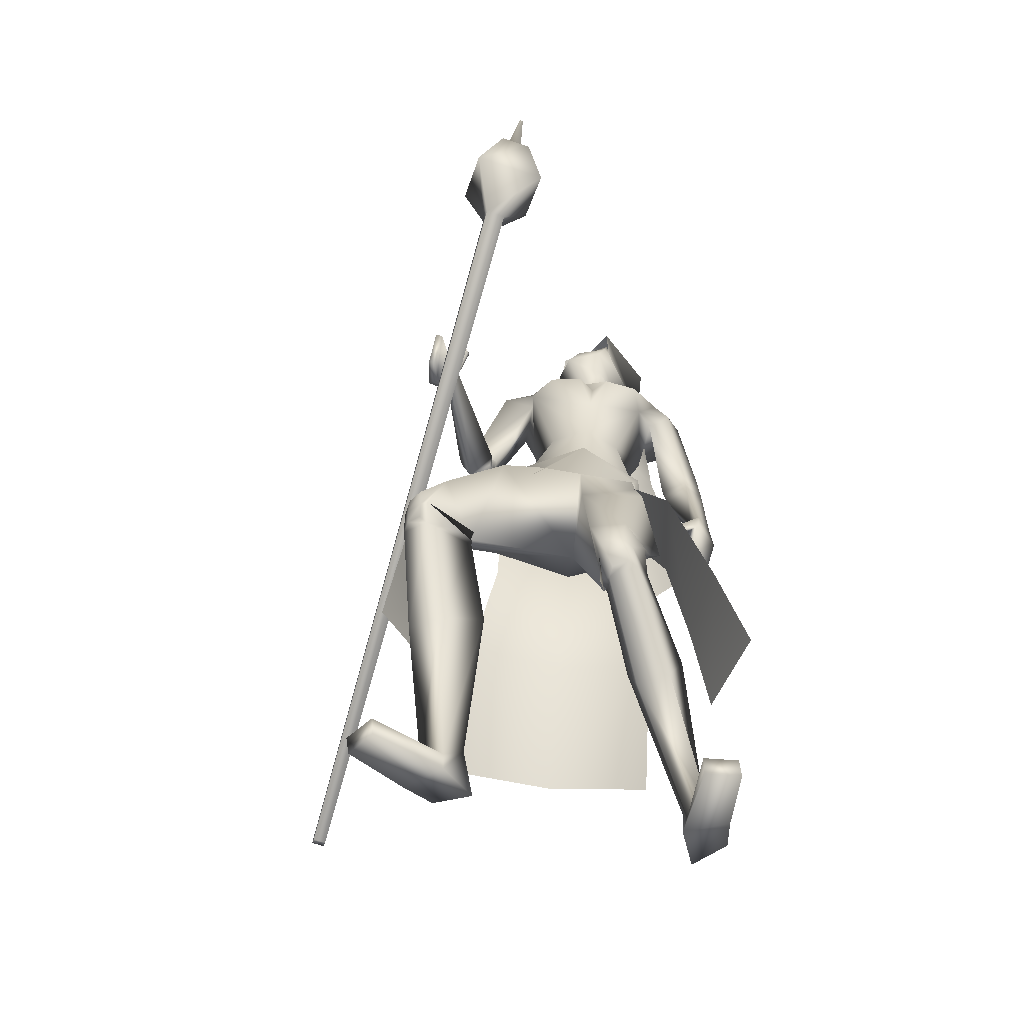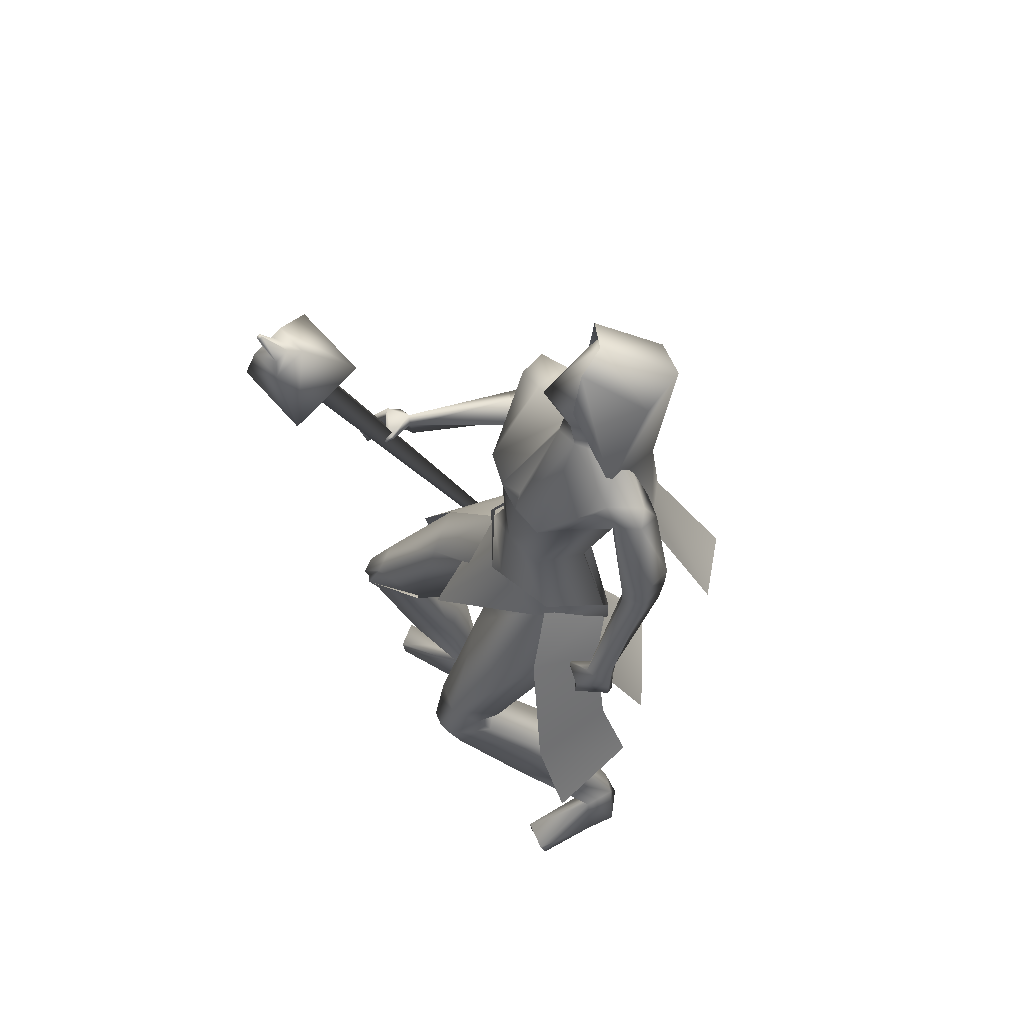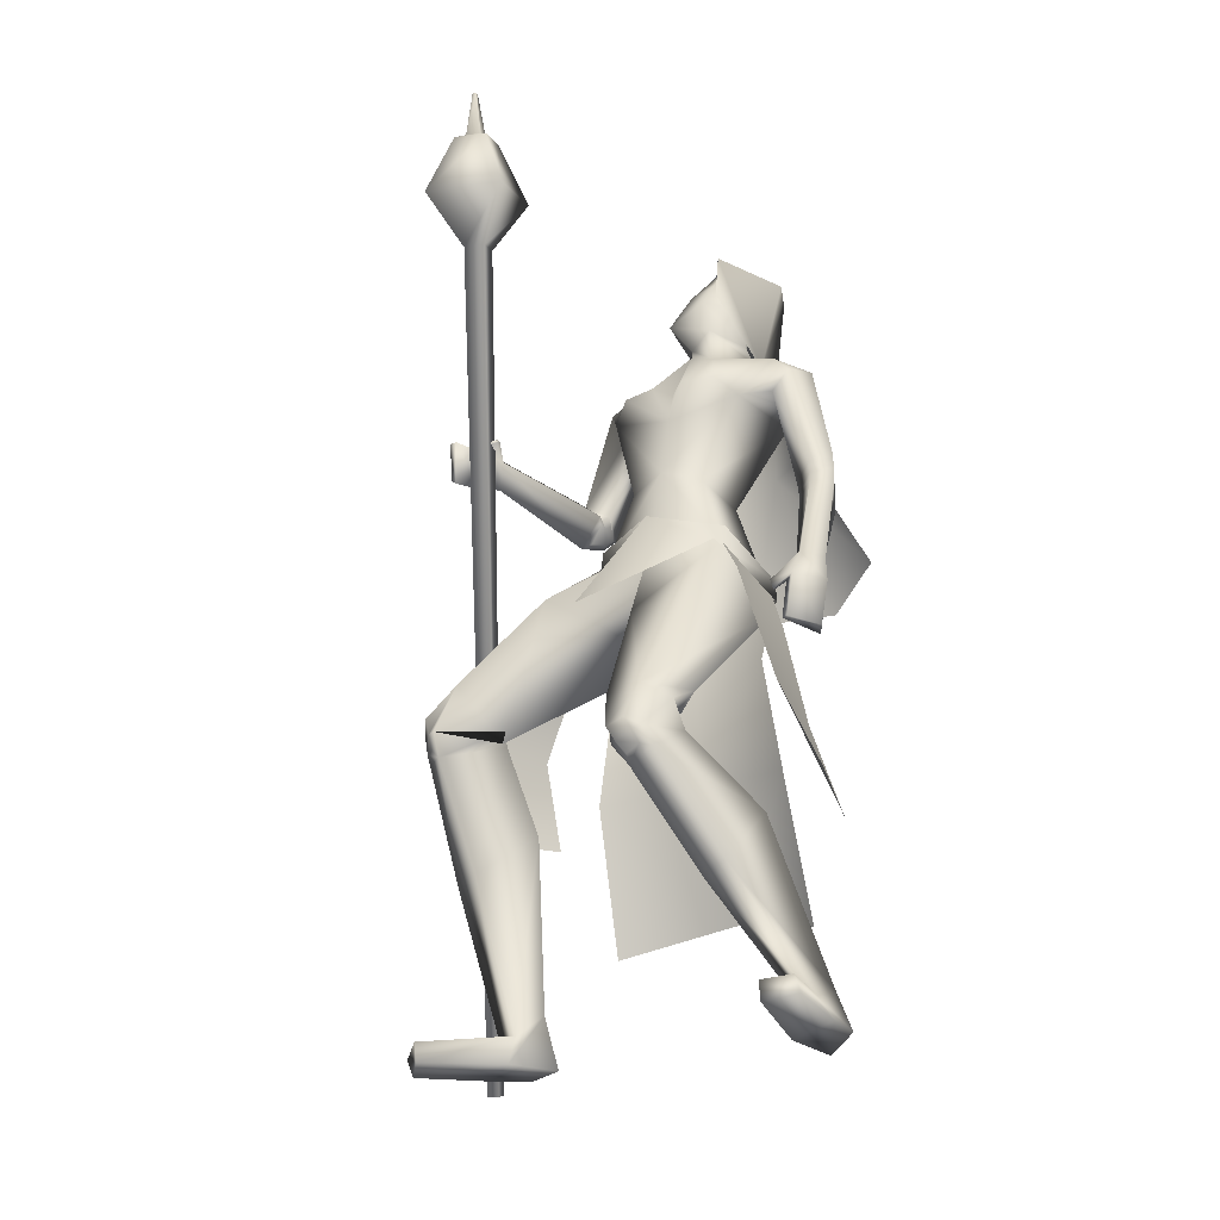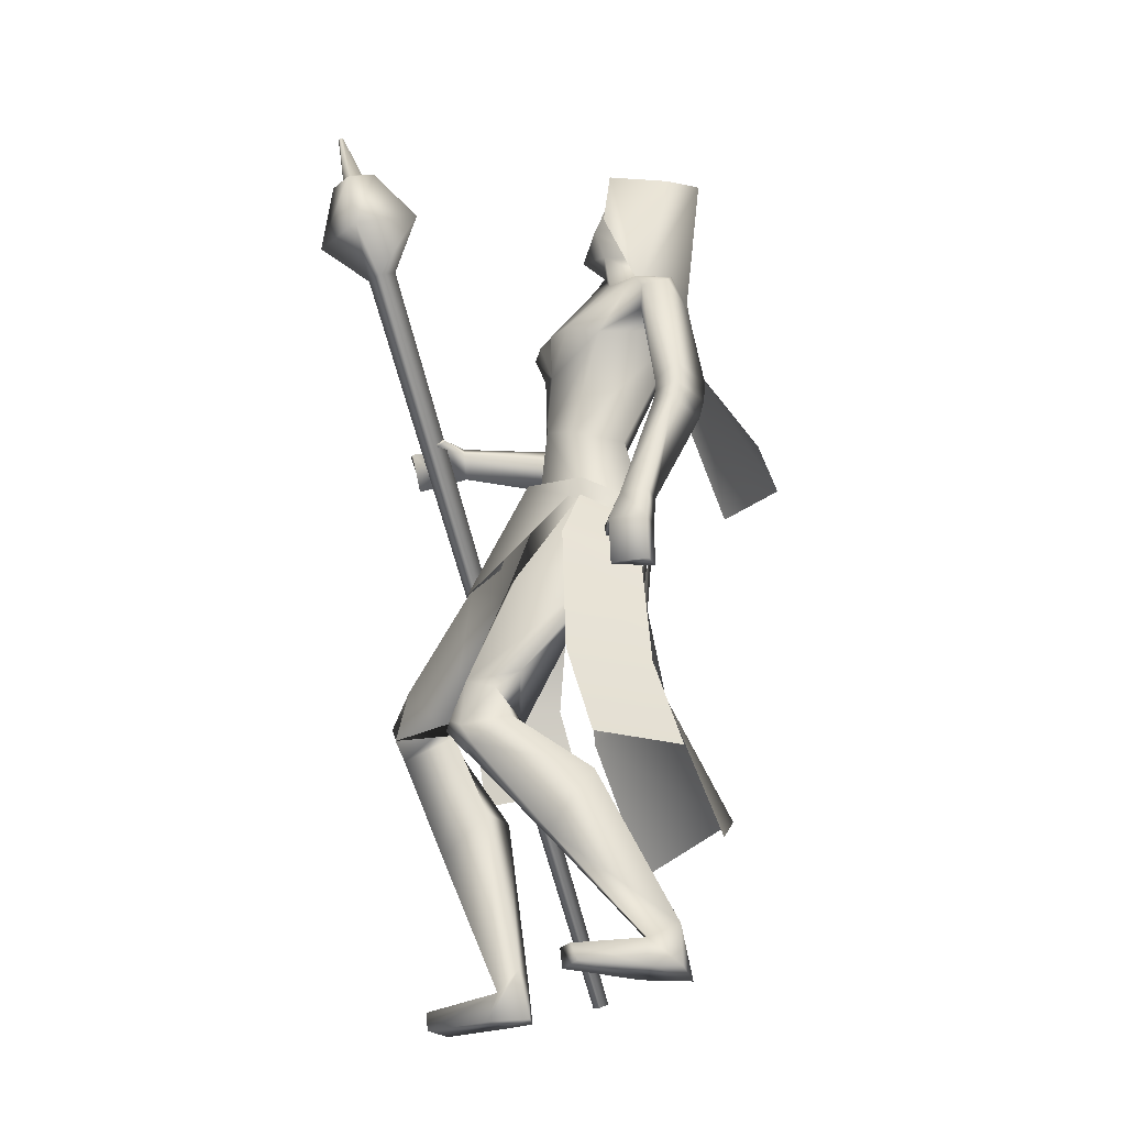
<metadata>
{"format":"obj","ext":"obj","renderer":"f3d","projection":"perspective","resolution":1024,"background":"white","views":[{"elev":-52.3,"azim":36.2,"up":"+Y"},{"elev":57.1,"azim":102.1,"up":"+Y"},{"elev":-33.4,"azim":70.2,"up":"+Y"},{"elev":-23.8,"azim":110.0,"up":"+Y"}]}
</metadata>
<code>
o Cube_Cube.001
v -0.4931 -0.9099 -0.09307
v -0.4787 -0.9182 -0.08141
v -0.4907 -0.9161 -0.06517
v -0.5051 -0.9079 -0.07684
v 0.05021 0.3794 0.1339
v 0.07678 0.3642 0.1555
v 0.05466 0.3679 0.1855
v 0.02808 0.3832 0.1639
v -0.002618 0.4898 0.1903
v 0.09495 0.4338 0.2693
v 0.1762 0.4199 0.1593
v 0.0786 0.4759 0.08019
v 0.123 0.5576 0.1523
v 0.1642 0.534 0.1857
v 0.1299 0.5399 0.232
v 0.08882 0.5635 0.1987
v 0.1123 0.5624 0.1965
v 0.131 0.5517 0.2116
v 0.1466 0.549 0.1905
v 0.1279 0.5597 0.1754
v 0.1586 0.6267 0.2018
v 0.1635 0.6239 0.2057
v 0.1595 0.6246 0.2112
v 0.1546 0.6274 0.2072
v 0.0991 -0.1657 -0.2528
v 0.04495 -0.2147 -0.3623
v 0.1745 -0.269 -0.2465
v 0.09423 -0.3104 -0.3577
v 0.1105 -0.1742 -0.2346
v 0.1075 -0.1414 -0.2565
v 0.05355 -0.2294 -0.3676
v 0.05029 -0.1886 -0.3669
v -0.09856 -0.2344 -0.3076
v 0.04507 -0.3037 -0.02343
v -0.02319 0.242 -0.4146
v 0.06484 0.2435 -0.3534
v -0.09326 0.2519 -0.334
v -0.01909 0.4807 -0.4436
v 0.05136 0.4586 -0.4064
v -0.08954 0.4586 -0.4064
v -0.01909 0.5121 -0.3108
v 0.038 0.5022 -0.2906
v -0.07618 0.5022 -0.2906
v 0.0461 0.4085 -0.2804
v -0.08428 0.4085 -0.2804
v -0.05327 0.103 -0.4267
v 0.03783 0.08936 -0.4321
v -0.1237 0.09043 -0.368
v -0.09924 -0.1229 -0.5478
v 0.0404 -0.102 -0.5512
v -0.1765 -0.1251 -0.4296
v 0.03177 0.2804 -0.3546
v -0.08913 0.288 -0.3113
v -0.0351 0.2793 -0.3498
v 0.01858 0.2814 -0.2817
v -0.03322 0.2847 -0.2631
v 0.09036 0.2299 -0.42
v -0.154 0.2664 -0.2331
v 0.1067 0.2354 -0.3574
v -0.09956 0.2662 -0.1928
v -0.0676 0.2237 -0.3509
v -0.07272 0.09228 -0.334
v 0.0198 0.161 -0.4193
v -0.152 0.1638 -0.2693
v 0.05217 0.0928 -0.1829
v 0.1049 0.1395 -0.2897
v -0.05733 0.1482 -0.1297
v 0.0462 -0.01281 -0.1715
v 0.079 -0.03621 -0.229
v -0.01926 -0.0219 -0.1478
v -0.04516 -0.0605 -0.2737
v 0.03275 -0.0482 -0.3103
v -0.09216 -0.03001 -0.2071
v 0.1411 0.03132 -0.4411
v -0.2401 0.07948 -0.1483
v 0.1339 0.005433 -0.3999
v -0.2047 0.06925 -0.125
v 0.07567 0.01346 -0.472
v -0.2217 0.03013 -0.1924
v 0.07895 0.001239 -0.4026
v -0.1726 0.04174 -0.1582
v 0.1502 -0.03922 -0.4364
v -0.2329 0.05269 -0.1102
v 0.1392 -0.03554 -0.3977
v -0.2 0.07332 -0.1214
v 0.09018 -0.05734 -0.4638
v -0.2114 -0.01098 -0.123
v 0.08868 -0.04231 -0.4004
v -0.1705 0.03648 -0.1407
v 0.09944 -0.1664 -0.2554
v -0.0725 -0.1415 -0.116
v -0.0851 -0.2395 -0.2904
v 0.04586 -0.2208 -0.3603
v -0.1724 -0.189 -0.1799
v 0.06808 -0.3131 -0.1092
v -0.03575 -0.2538 -0.000719
v -0.02664 -0.3306 -0.2118
v 0.09407 -0.2871 -0.3387
v -0.1719 -0.2621 -0.1605
v -0.07411 -0.3028 -0.266
v 0.1765 -0.5141 -0.08043
v -0.1299 -0.4244 0.1219
v 0.1215 -0.5147 -0.04773
v -0.06659 -0.4236 0.1316
v 0.08457 -0.5776 -0.1414
v -0.06919 -0.5131 0.05365
v 0.1683 -0.5057 -0.173
v -0.1569 -0.4417 0.03429
v 0.1854 -0.6248 -0.09574
v -0.146 -0.5299 0.1474
v 0.1363 -0.6354 -0.07877
v -0.09436 -0.542 0.1484
v 0.08503 -0.5719 -0.1512
v -0.07397 -0.5147 0.04478
v 0.1681 -0.579 -0.1565
v -0.1526 -0.5098 0.07233
v 0.1573 -1.001 -0.3774
v -0.2315 -0.9973 0.007145
v 0.0846 -1.007 -0.3436
v -0.1502 -1.001 0.006134
v 0.05393 -1.008 -0.4178
v -0.1493 -1.002 -0.07144
v 0.1232 -0.9985 -0.4227
v -0.216 -0.9964 -0.05073
v 0.08485 -0.9566 -0.364
v -0.1619 -0.9502 -0.006851
v 0.1252 -0.9509 -0.3676
v -0.2006 -0.9428 0.00632
v 0.06037 -0.918 -0.394
v -0.1522 -0.916 -0.04905
v 0.09561 -0.9261 -0.4123
v -0.1915 -0.926 -0.0511
v 0.2365 -0.9779 -0.2823
v -0.2517 -0.9731 0.1324
v 0.1898 -0.9722 -0.2485
v -0.1944 -0.9674 0.1383
v 0.1873 -1.004 -0.2516
v -0.1938 -0.9991 0.1344
v 0.2331 -1.004 -0.2924
v -0.2539 -0.9991 0.1219
v 0.1614 -0.3356 -0.3927
v -0.1172 0.003813 0.1413
v 0.1695 -0.337 -0.3293
v -0.09247 0.06131 0.1544
v 0.1457 -0.3428 -0.3976
v -0.1044 -0.008583 0.139
v 0.158 -0.335 -0.3265
v -0.08289 0.06024 0.1472
v 0.1833 -0.2185 -0.3518
v -0.1231 0.075 0.05886
v 0.1789 -0.2183 -0.3979
v -0.1421 0.03337 0.04774
v 0.1525 -0.2271 -0.402
v -0.1269 0.01331 0.0547
v 0.1609 -0.219 -0.3555
v -0.1118 0.06023 0.05375
v 0.03938 -0.1643 -0.153
v 0.1674 -0.3385 -0.1627
v -0.1485 -0.2793 -0.005635
v 0.1902 -0.2675 -0.3328
v -0.1237 0.08372 0.101
v 0.1854 -0.2658 -0.3958
v -0.1622 0.03378 0.08544
v 0.1504 -0.2742 -0.3987
v -0.1373 0.01452 0.09091
v 0.161 -0.2668 -0.3355
v -0.1063 0.06964 0.09333
v 0.1487 -0.2792 -0.3183
v -0.06319 0.05845 0.08782
v 0.1528 -0.2797 -0.3159
v -0.06337 0.06165 0.09145
v 0.1466 -0.2614 -0.315
v -0.06863 0.06981 0.07467
v 0.151 -0.2621 -0.3122
v -0.06852 0.07331 0.07858
v 0.05391 -0.6823 -0.2528
v -0.087 -0.6556 -0.01381
v 0.1456 -0.6775 -0.2905
v -0.186 -0.6489 -0.01544
v 0.1592 -0.7762 -0.2184
v -0.1725 -0.7152 0.08731
v 0.1006 -0.7765 -0.2048
v -0.1133 -0.7204 0.07828
v 0.1214 0.2101 -0.4221
v -0.1881 0.2462 -0.1812
v 0.1254 0.2039 -0.377
v -0.145 0.2408 -0.1554
v 0.08652 0.1805 -0.362
v -0.09884 0.2157 -0.1892
v 0.06561 0.171 -0.4415
v -0.1601 0.2011 -0.2474
v 0.08883 0.1537 -0.1929
v 0.04654 0.1599 -0.1579
v 0.1273 0.1475 -0.2393
v -0.006171 0.167 -0.129
v 0.145 -0.004765 -0.4407
v -0.2425 0.056 -0.1321
v 0.1362 -0.01692 -0.4003
v -0.2065 0.05919 -0.12
v 0.08204 -0.02117 -0.4699
v -0.2232 0.004891 -0.1675
v 0.08343 -0.02171 -0.4029
v -0.1757 0.02975 -0.149
v 0.08162 -0.5531 -0.1347
v -0.06404 -0.4923 0.05097
v 0.1798 -0.5321 -0.1333
v -0.1535 -0.4567 0.07944
v 0.1892 -0.594 -0.07702
v -0.1416 -0.4945 0.1537
v 0.1356 -0.606 -0.05058
v -0.08211 -0.5055 0.1618
v 0.1493 -0.6064 -0.05212
v -0.0954 -0.5042 0.1655
v 0.1792 -0.5997 -0.0669
v -0.1285 -0.498 0.1609
v 0.1498 -0.6249 -0.06956
v -0.103 -0.5271 0.1574
v 0.1766 -0.6191 -0.07952
v -0.1314 -0.5207 0.1562
v 0.1518 -0.5872 -0.03637
v -0.09122 -0.4808 0.173
v 0.1784 -0.5805 -0.05324
v -0.1221 -0.4759 0.1655
v 0.07893 -0.02232 -0.4172
v -0.1832 0.022 -0.1551
v 0.07814 -0.02202 -0.4557
v -0.2105 0.007716 -0.1657
v 0.08294 -0.03802 -0.4166
v -0.1806 0.023 -0.1463
v 0.08349 -0.04494 -0.4509
v -0.203 -0.002446 -0.1378
v 0.07555 -0.005007 -0.4194
v -0.1848 0.02988 -0.1672
v 0.07409 -0.000874 -0.4564
v -0.2112 0.01791 -0.18
v 0.001045 0.2885 -0.2502
v 0.05273 0.149 -0.1921
v -0.01909 0.3325 -0.3668
v 0.01841 0.3258 -0.3469
v -0.05659 0.3258 -0.3469
v -0.01909 0.3715 -0.4288
v 0.03929 0.3939 -0.3429
v -0.07747 0.3939 -0.3429
v 0.03536 0.4611 -0.3988
v -0.07354 0.4611 -0.3988
v -0.01909 0.4712 -0.4097
v 0.02505 0.3401 -0.2747
v -0.06323 0.3401 -0.2747
v -0.01909 0.3224 -0.2592
v 0.02804 0.4789 -0.3028
v -0.06621 0.4789 -0.3028
v -0.01909 0.4976 -0.3009
v 0.03451 0.3921 -0.2592
v -0.07269 0.3921 -0.2592
v -0.01909 0.3635 -0.2178
v 0.2664 -0.6584 -0.33
v 0.1192 -0.6464 -0.4316
v -0.2868 -0.5651 -0.1162
v -0.2618 -0.5858 0.06017
v -0.2045 -0.2553 -0.119
v -0.1106 -0.2163 -0.01814
v -0.1732 -0.183 -0.1821
v -0.07188 -0.1412 -0.117
v 0.05697 -0.1173 -0.1401
v -0.1095 -0.3822 -0.2959
v -0.1741 -0.156 -0.1815
v -0.1823 -0.195 -0.1727
v -0.06883 -0.1157 -0.1108
v -0.0888 -0.1467 -0.1128
v -0.2324 -0.6712 -0.4113
v -0.04146 -0.7553 -0.4476
v -0.09956 -0.3748 -0.2862
v 0.03816 -0.3376 -0.3425
v -0.09136 -0.2439 -0.298
v 0.05016 -0.2252 -0.3636
v -0.1763 -0.1922 -0.1764
v -0.1728 -0.3099 -0.1681
v -0.3104 -0.7314 -0.2238
v -0.1347 -0.4867 -0.3137
v 0.0284 -0.5288 -0.3749
v -0.2283 -0.5028 -0.1618
v 0.04301 0.4275 -0.3708
v -0.08119 0.4275 -0.3708
v -0.01909 0.4214 -0.4193
v 0.03607 0.4355 -0.281
v -0.07425 0.4355 -0.281
v -0.01909 0.4432 -0.2601
v 0.038 0.5022 -0.2906
v 0.2376 -0.5034 -0.2756
v 0.1185 -0.4977 -0.3816
v -0.2641 -0.4195 -0.08255
v -0.2119 -0.4222 0.06777
f 1 2 3
f 1 3 4
f 1 5 6
f 1 6 2
f 2 6 7
f 2 7 3
f 3 7 8
f 3 8 4
f 5 1 4
f 5 4 8
f 5 8 9
f 5 9 12
f 8 7 10
f 8 10 9
f 7 6 11
f 7 11 10
f 6 5 12
f 6 12 11
f 11 12 13
f 11 13 14
f 10 11 14
f 10 14 15
f 9 10 15
f 9 15 16
f 12 9 16
f 12 16 13
f 13 16 17
f 13 17 20
f 16 15 18
f 16 18 17
f 15 14 19
f 15 19 18
f 14 13 20
f 14 20 19
f 19 20 21
f 19 21 22
f 18 19 22
f 18 22 23
f 17 18 23
f 17 23 24
f 20 17 24
f 20 24 21
f 21 24 23
f 21 23 22
f 26 25 27
f 26 27 28
f 29 31 32
f 29 32 30
f 31 265 33
f 31 33 32
f 29 30 264
f 29 264 34
f 36 35 38
f 36 38 39
f 38 35 37
f 38 37 40
f 39 38 41
f 39 41 42
f 41 38 40
f 41 40 43
f 36 39 42
f 36 42 44
f 43 40 37
f 43 37 45
f 35 36 47
f 35 47 46
f 48 37 35
f 48 35 46
f 46 47 50
f 46 50 49
f 51 48 46
f 51 46 49
f 52 55 59
f 52 59 57
f 60 56 53
f 60 53 58
f 52 57 61
f 52 61 54
f 61 58 53
f 61 53 54
f 61 57 63
f 61 63 62
f 64 58 61
f 64 61 62
f 66 65 68
f 66 68 69
f 68 65 67
f 68 67 70
f 62 63 72
f 62 72 71
f 73 64 62
f 73 62 71
f 63 66 69
f 63 69 72
f 70 67 64
f 70 64 73
f 71 72 93
f 71 93 92
f 94 73 71
f 94 71 92
f 72 69 90
f 72 90 93
f 91 70 73
f 91 73 94
f 93 98 100
f 93 100 92
f 100 99 94
f 100 94 92
f 117 119 121
f 117 121 123
f 122 120 118
f 122 118 124
f 129 121 119
f 129 119 125
f 120 122 130
f 120 130 126
f 131 123 121
f 131 121 129
f 122 124 132
f 122 132 130
f 127 117 123
f 127 123 131
f 124 118 128
f 124 128 132
f 127 125 135
f 127 135 133
f 136 126 128
f 136 128 134
f 117 127 133
f 117 133 139
f 134 128 118
f 134 118 140
f 125 119 137
f 125 137 135
f 138 120 126
f 138 126 136
f 119 117 139
f 119 139 137
f 140 118 120
f 140 120 138
f 135 137 139
f 135 139 133
f 140 138 136
f 140 136 134
f 141 143 147
f 141 147 145
f 148 144 142
f 148 142 146
f 68 157 90
f 68 90 69
f 91 157 68
f 91 68 70
f 90 157 95
f 90 95 158
f 96 157 91
f 96 91 159
f 90 158 98
f 90 98 93
f 99 159 91
f 99 91 94
f 149 160 162
f 149 162 151
f 163 161 150
f 163 150 152
f 160 143 141
f 160 141 162
f 142 144 161
f 142 161 163
f 151 162 164
f 151 164 153
f 165 163 152
f 165 152 154
f 162 141 145
f 162 145 164
f 146 142 163
f 146 163 165
f 166 147 143
f 166 143 160
f 144 148 167
f 144 167 161
f 153 164 166
f 153 166 155
f 167 165 154
f 167 154 156
f 164 145 147
f 164 147 166
f 148 146 165
f 148 165 167
f 166 160 170
f 166 170 168
f 171 161 167
f 171 167 169
f 155 166 168
f 155 168 172
f 169 167 156
f 169 156 173
f 160 149 174
f 160 174 170
f 175 150 161
f 175 161 171
f 149 155 172
f 149 172 174
f 173 156 150
f 173 150 175
f 172 168 170
f 172 170 174
f 171 169 173
f 171 173 175
f 115 178 176
f 115 176 113
f 177 179 116
f 177 116 114
f 178 131 129
f 178 129 176
f 130 132 179
f 130 179 177
f 109 180 178
f 109 178 115
f 179 181 110
f 179 110 116
f 180 127 131
f 180 131 178
f 132 128 181
f 132 181 179
f 111 182 180
f 111 180 109
f 181 183 112
f 181 112 110
f 182 125 127
f 182 127 180
f 128 126 183
f 128 183 181
f 113 176 182
f 113 182 111
f 183 177 114
f 183 114 112
f 176 129 125
f 176 125 182
f 126 130 177
f 126 177 183
f 95 97 105
f 95 105 103
f 106 97 96
f 106 96 104
f 98 158 101
f 98 101 107
f 102 159 99
f 102 99 108
f 97 98 107
f 97 107 105
f 108 99 97
f 108 97 106
f 101 158 95
f 101 95 103
f 96 159 102
f 96 102 104
f 82 84 149
f 82 149 151
f 150 85 83
f 150 83 152
f 82 151 153
f 82 153 86
f 154 152 83
f 154 83 87
f 84 88 155
f 84 155 149
f 156 89 85
f 156 85 150
f 86 153 155
f 86 155 88
f 156 154 87
f 156 87 89
f 59 186 184
f 59 184 57
f 185 187 60
f 185 60 58
f 186 76 74
f 186 74 184
f 75 77 187
f 75 187 185
f 66 188 186
f 66 186 59
f 187 189 67
f 187 67 60
f 188 80 76
f 188 76 186
f 77 81 189
f 77 189 187
f 63 190 188
f 63 188 66
f 189 191 64
f 189 64 67
f 190 78 80
f 190 80 188
f 81 79 191
f 81 191 189
f 57 184 190
f 57 190 63
f 191 185 58
f 191 58 64
f 184 74 78
f 184 78 190
f 79 75 185
f 79 185 191
f 97 100 98
f 99 100 97
f 95 157 97
f 97 157 96
f 59 194 66
f 67 195 60
f 55 192 194
f 55 194 59
f 195 193 56
f 195 56 60
f 65 66 194
f 65 194 192
f 195 67 65
f 195 65 193
f 76 198 196
f 76 196 74
f 197 199 77
f 197 77 75
f 198 84 82
f 198 82 196
f 83 85 199
f 83 199 197
f 74 196 200
f 74 200 78
f 201 197 75
f 201 75 79
f 196 82 86
f 196 86 200
f 87 83 197
f 87 197 201
f 80 202 198
f 80 198 76
f 199 203 81
f 199 81 77
f 202 88 84
f 202 84 198
f 85 89 203
f 85 203 199
f 107 206 204
f 107 204 105
f 205 207 108
f 205 108 106
f 206 115 113
f 206 113 204
f 114 116 207
f 114 207 205
f 101 208 206
f 101 206 107
f 207 209 102
f 207 102 108
f 208 109 115
f 208 115 206
f 116 110 209
f 116 209 207
f 105 204 210
f 105 210 103
f 211 205 106
f 211 106 104
f 204 113 111
f 204 111 210
f 112 114 205
f 112 205 211
f 210 111 216
f 210 216 212
f 217 112 211
f 217 211 213
f 103 210 212
f 103 212 220
f 213 211 104
f 213 104 221
f 109 208 214
f 109 214 218
f 215 209 110
f 215 110 219
f 208 101 222
f 208 222 214
f 223 102 209
f 223 209 215
f 111 109 218
f 111 218 216
f 219 110 112
f 219 112 217
f 101 103 220
f 101 220 222
f 221 104 102
f 221 102 223
f 220 212 214
f 220 214 222
f 215 213 221
f 215 221 223
f 212 216 218
f 212 218 214
f 219 217 213
f 219 213 215
f 88 202 224
f 88 224 228
f 225 203 89
f 225 89 229
f 202 80 232
f 202 232 224
f 233 81 203
f 233 203 225
f 200 86 230
f 200 230 226
f 231 87 201
f 231 201 227
f 78 200 226
f 78 226 234
f 227 201 79
f 227 79 235
f 86 88 228
f 86 228 230
f 229 89 87
f 229 87 231
f 80 78 234
f 80 234 232
f 235 79 81
f 235 81 233
f 234 226 224
f 234 224 232
f 225 227 235
f 225 235 233
f 226 230 228
f 226 228 224
f 229 231 227
f 229 227 225
f 192 55 236
f 192 236 237
f 236 56 193
f 236 193 237
f 65 192 237
f 237 193 65
f 253 247 239
f 253 239 242
f 240 248 254
f 240 254 243
f 238 241 242
f 238 242 239
f 243 241 238
f 243 238 240
f 250 244 246
f 250 246 252
f 246 245 251
f 246 251 252
f 255 249 247
f 255 247 253
f 248 249 255
f 248 255 254
f 52 239 247
f 52 247 55
f 248 240 53
f 248 53 56
f 52 54 238
f 52 238 239
f 238 54 53
f 238 53 240
f 55 247 249
f 55 249 236
f 249 248 56
f 249 56 236
f 262 260 261
f 262 261 263
f 269 34 264
f 269 264 268
f 267 266 33
f 267 33 265
f 269 268 266
f 269 266 267
f 274 275 273
f 274 273 272
f 274 272 277
f 274 277 276
f 273 280 279
f 273 279 272
f 280 271 270
f 280 270 279
f 277 272 279
f 277 279 281
f 281 279 270
f 281 270 278
f 242 282 285
f 242 285 253
f 282 244 250
f 282 250 285
f 245 283 286
f 245 286 251
f 283 243 254
f 283 254 286
f 244 282 284
f 244 284 246
f 282 242 241
f 282 241 284
f 243 283 284
f 243 284 241
f 283 245 246
f 283 246 284
f 286 287 252
f 286 252 251
f 285 250 252
f 285 252 287
f 286 254 255
f 286 255 287
f 285 287 255
f 285 255 253
f 27 289 290
f 27 290 28
f 289 256 257
f 289 257 290
f 260 291 292
f 260 292 261
f 291 258 259
f 291 259 292

</code>
